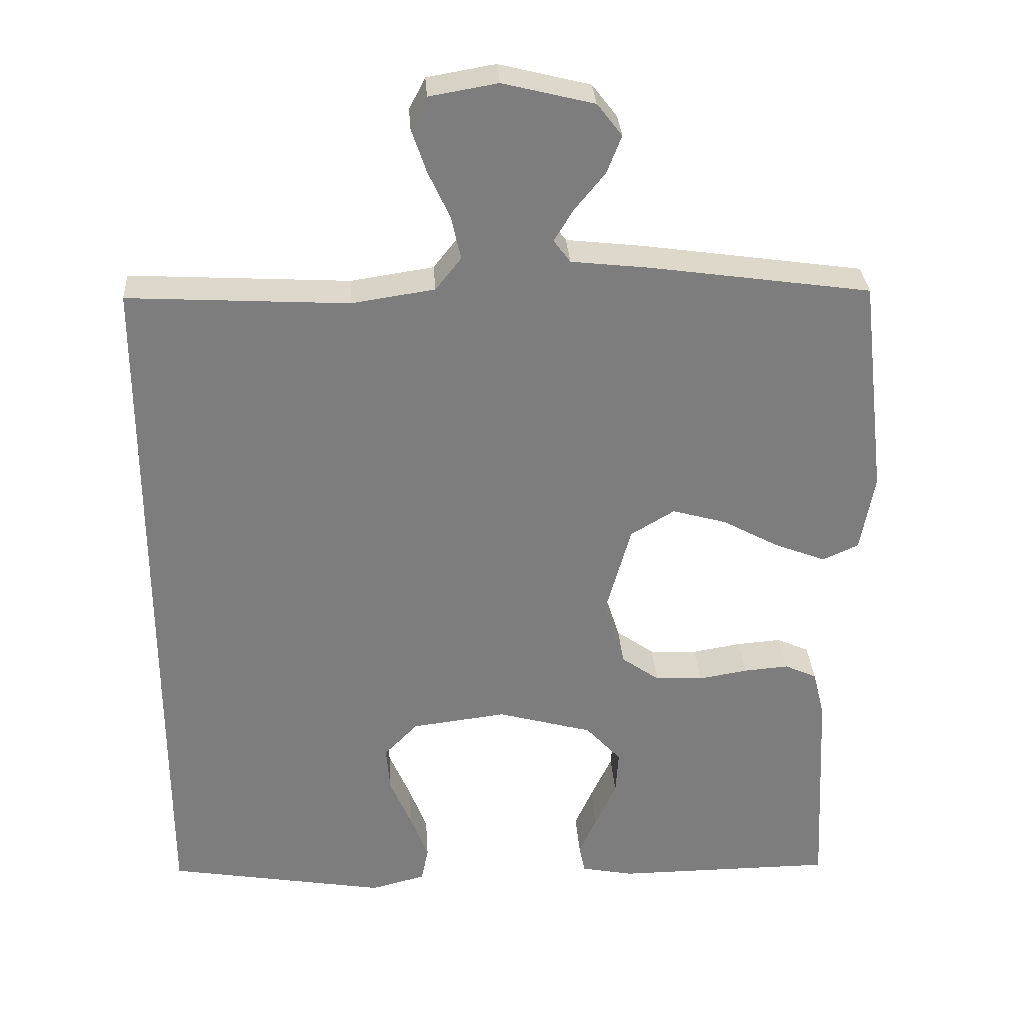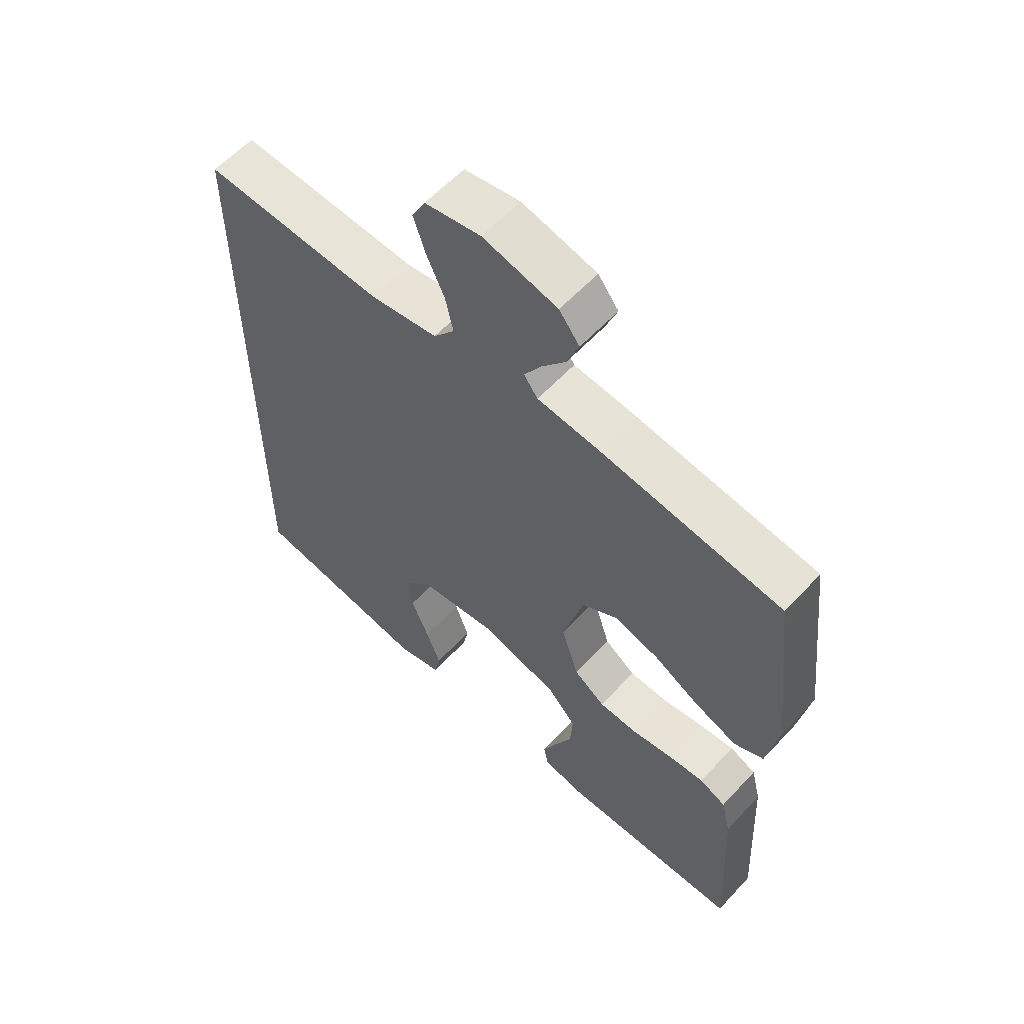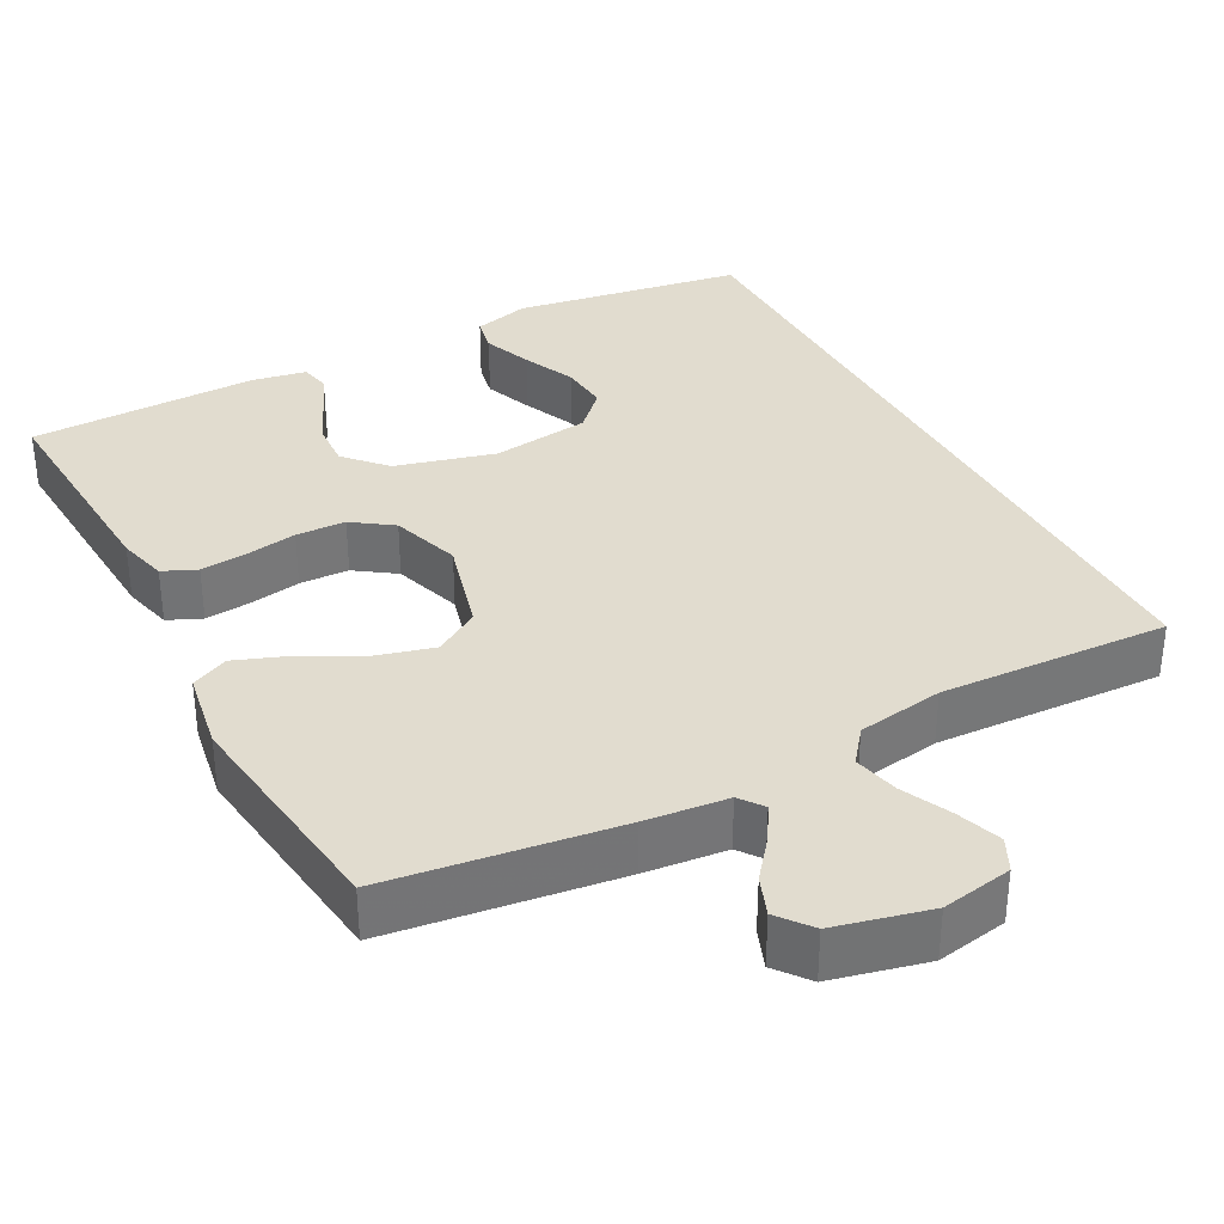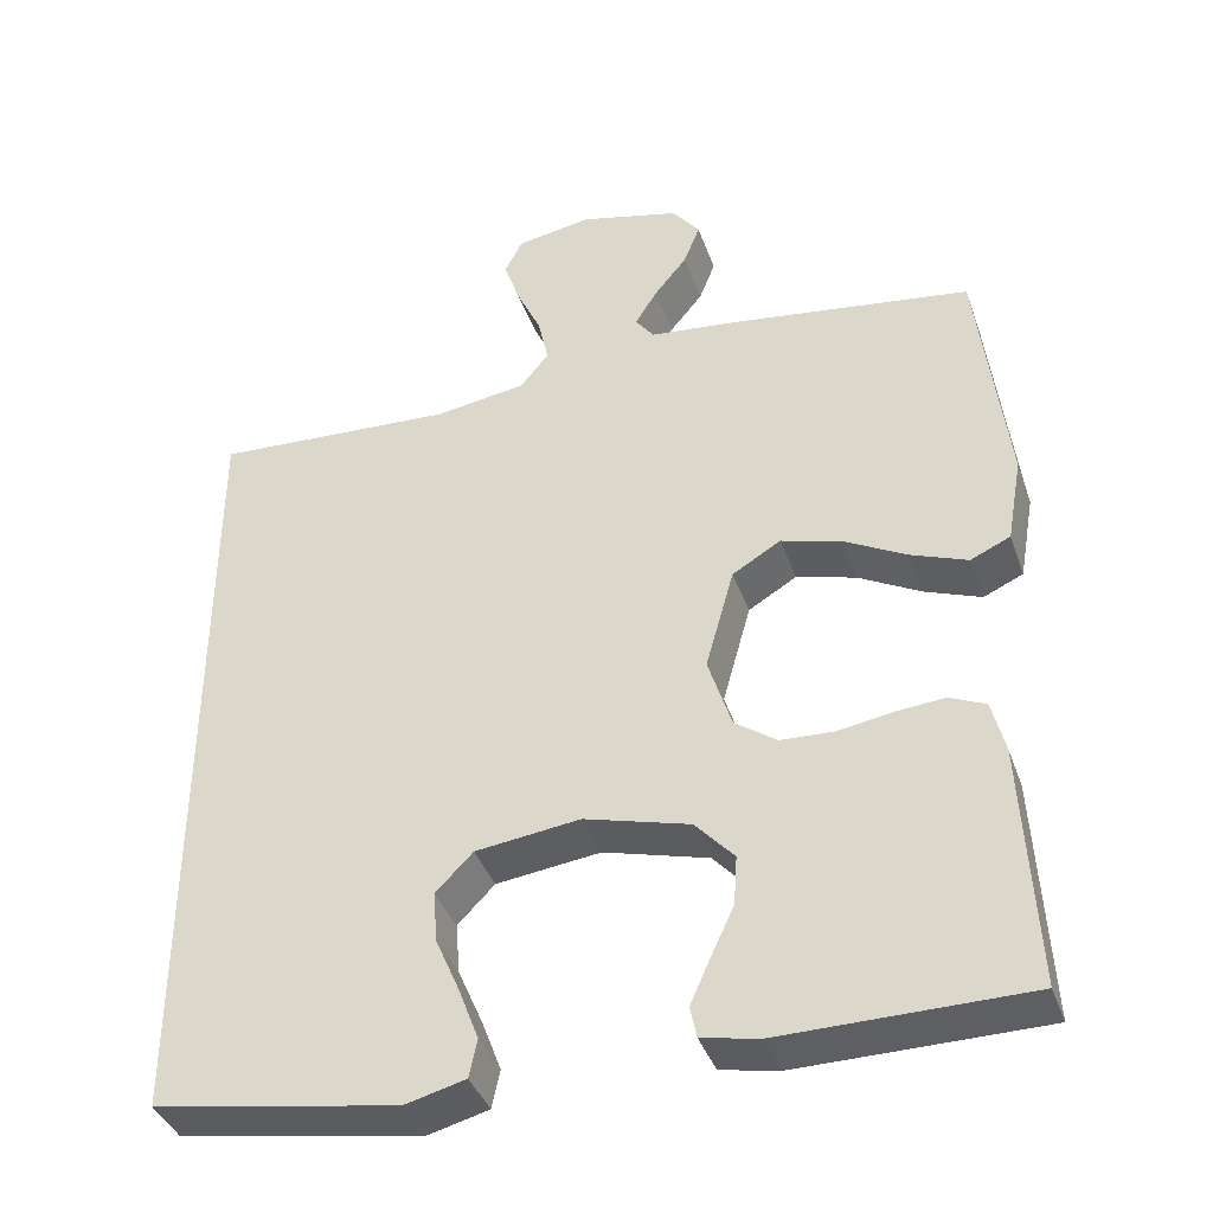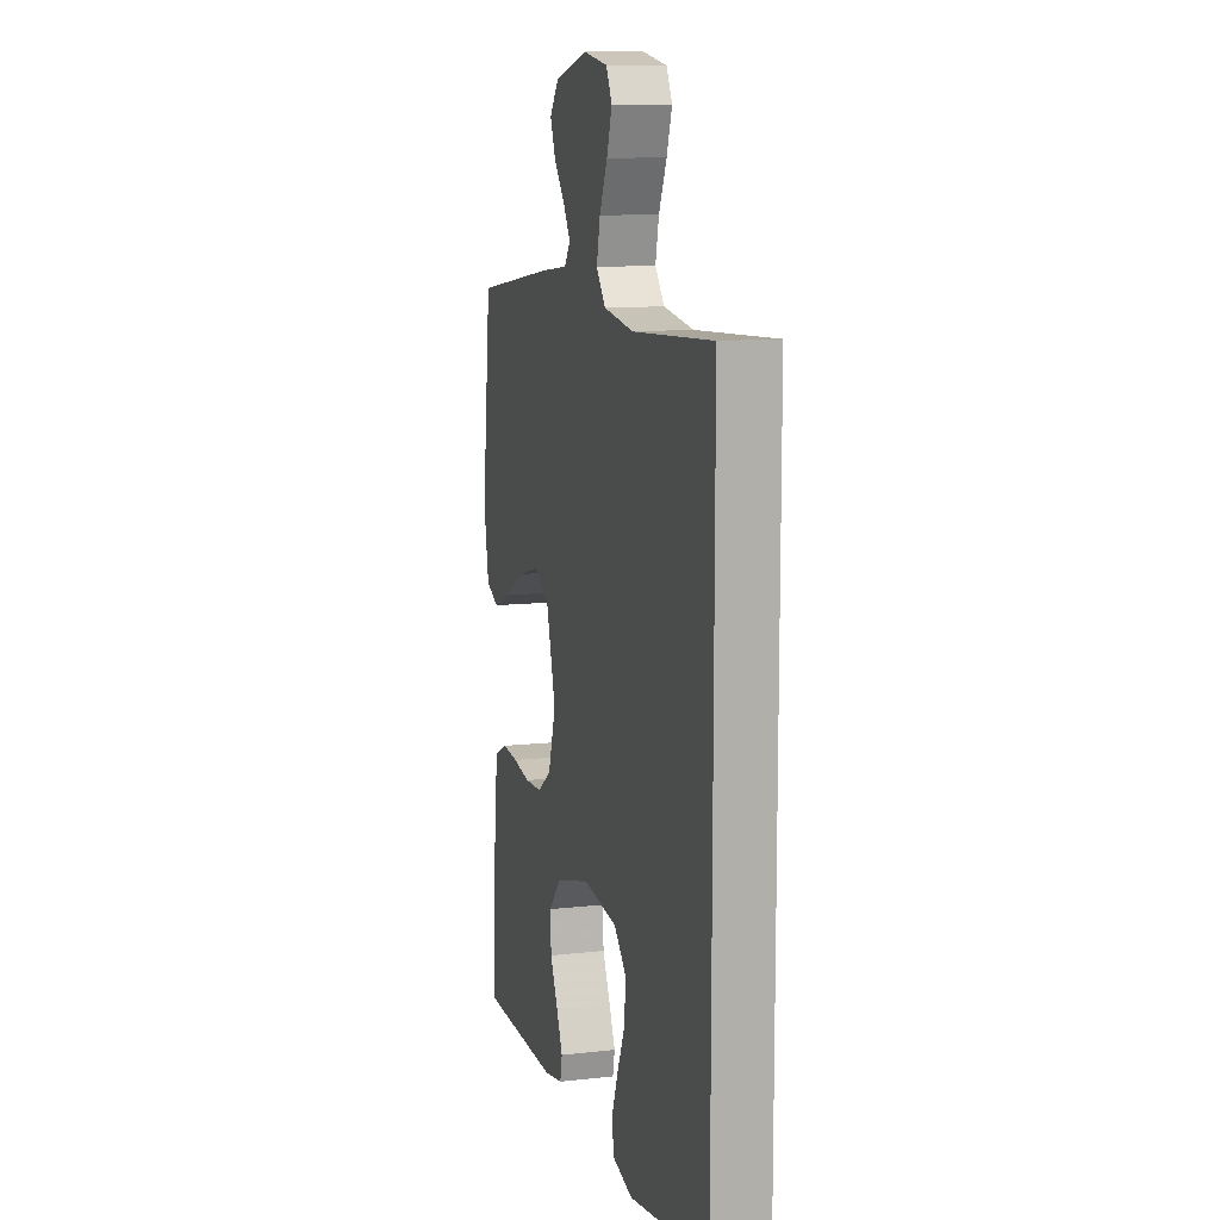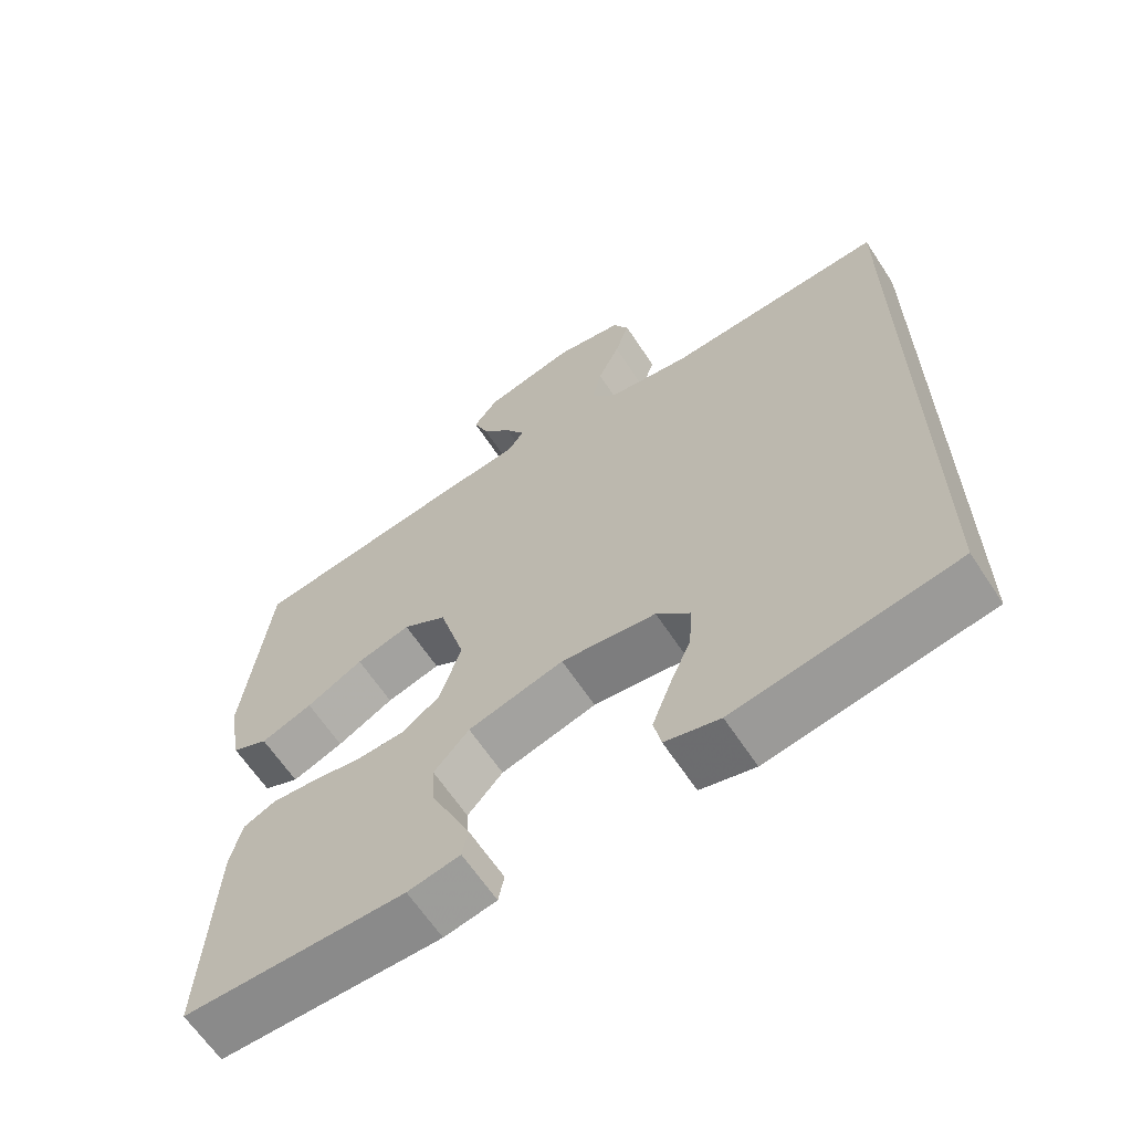
<metadata>
{"format":"obj","ext":"obj","renderer":"f3d","projection":"perspective","resolution":1024,"background":"white","views":[{"elev":31.1,"azim":176.3,"up":"+Z"},{"elev":59.1,"azim":-137.6,"up":"+Z"},{"elev":34.5,"azim":-28.5,"up":"+Y"},{"elev":-39.4,"azim":-161.4,"up":"+Z"},{"elev":11.1,"azim":74.4,"up":"+Z"},{"elev":-63.8,"azim":33.3,"up":"+Z"}]}
</metadata>
<code>
v 0.5 0.07 -0.458
v 0.2 0.07 -0.509
v 0.126 0.07 -0.49
v 0.116 0.07 -0.443
v 0.14 0.07 -0.379
v 0.17 0.07 -0.309
v 0.175 0.07 -0.246
v 0.129 0.07 -0.199
v 0 0.07 -0.183
v -0.13 0.07 -0.219
v -0.178 0.07 -0.272
v -0.174 0.07 -0.333
v -0.145 0.07 -0.395
v -0.121 0.07 -0.449
v -0.129 0.07 -0.488
v -0.2 0.07 -0.502
v -0.5 0.07 -0.5
v -0.485 0.07 -0.2
v -0.469 0.07 -0.135
v -0.425 0.07 -0.115
v -0.364 0.07 -0.12
v -0.297 0.07 -0.131
v -0.232 0.07 -0.128
v -0.18 0.07 -0.091
v -0.151 0.07 0
v -0.186 0.07 0.126
v -0.246 0.07 0.162
v -0.32 0.07 0.141
v -0.397 0.07 0.099
v -0.467 0.07 0.072
v -0.516 0.07 0.094
v -0.535 0.07 0.2
v -0.5 0.07 0.5
v -0.2 0.07 0.543
v -0.093 0.07 0.555
v -0.07 0.07 0.586
v -0.097 0.07 0.63
v -0.138 0.07 0.68
v -0.158 0.07 0.731
v -0.124 0.07 0.775
v 0 0.07 0.806
v 0.093 0.07 0.79
v 0.115 0.07 0.747
v 0.095 0.07 0.688
v 0.065 0.07 0.623
v 0.052 0.07 0.564
v 0.087 0.07 0.52
v 0.2 0.07 0.503
v 0.5 0.07 0.52
v 0.5 0 -0.458
v 0.2 0 -0.509
v 0.126 0 -0.49
v 0.116 0 -0.443
v 0.14 0 -0.379
v 0.17 0 -0.309
v 0.175 0 -0.246
v 0.129 0 -0.199
v 0 0 -0.183
v -0.13 0 -0.219
v -0.178 0 -0.272
v -0.174 0 -0.333
v -0.145 0 -0.395
v -0.121 0 -0.449
v -0.129 0 -0.488
v -0.2 0 -0.502
v -0.5 0 -0.5
v -0.485 0 -0.2
v -0.469 0 -0.135
v -0.425 0 -0.115
v -0.364 0 -0.12
v -0.297 0 -0.131
v -0.232 0 -0.128
v -0.18 0 -0.091
v -0.151 0 0
v -0.186 0 0.126
v -0.246 0 0.162
v -0.32 0 0.141
v -0.397 0 0.099
v -0.467 0 0.072
v -0.516 0 0.094
v -0.535 0 0.2
v -0.5 0 0.5
v -0.2 0 0.543
v -0.093 0 0.555
v -0.07 0 0.586
v -0.097 0 0.63
v -0.138 0 0.68
v -0.158 0 0.731
v -0.124 0 0.775
v 0 0 0.806
v 0.093 0 0.79
v 0.115 0 0.747
v 0.095 0 0.688
v 0.065 0 0.623
v 0.052 0 0.564
v 0.087 0 0.52
v 0.2 0 0.503
v 0.5 0 0.52
f 48 49 1 2
f 42 43 44 45
f 42 45 46
f 41 42 46
f 40 41 46
f 37 38 39 40
f 36 37 40 46
f 35 36 46 47
f 33 34 35 47
f 28 29 30 31
f 27 28 31 32
f 19 20 21 22
f 17 18 19 22
f 17 22 23
f 16 17 23 24
f 12 13 14 15
f 12 15 16
f 11 12 16
f 3 4 5 6
f 2 3 6
f 2 6 7
f 48 2 7
f 47 48 7 8
f 27 32 33 47
f 26 27 47
f 25 26 47 8
f 24 25 8 9
f 11 16 24
f 10 11 24
f 9 10 24
f 51 50 98 97
f 94 93 92 91
f 95 94 91
f 95 91 90
f 95 90 89
f 89 88 87 86
f 95 89 86 85
f 96 95 85 84
f 96 84 83 82
f 80 79 78 77
f 81 80 77 76
f 71 70 69 68
f 71 68 67 66
f 72 71 66
f 73 72 66 65
f 64 63 62 61
f 65 64 61
f 65 61 60
f 55 54 53 52
f 55 52 51
f 56 55 51
f 56 51 97
f 57 56 97 96
f 96 82 81 76
f 96 76 75
f 57 96 75 74
f 58 57 74 73
f 73 65 60
f 73 60 59
f 73 59 58
f 1 50 51 2
f 2 51 52 3
f 3 52 53 4
f 4 53 54 5
f 5 54 55 6
f 6 55 56 7
f 7 56 57 8
f 8 57 58 9
f 9 58 59 10
f 10 59 60 11
f 11 60 61 12
f 12 61 62 13
f 13 62 63 14
f 14 63 64 15
f 15 64 65 16
f 16 65 66 17
f 17 66 67 18
f 18 67 68 19
f 19 68 69 20
f 20 69 70 21
f 21 70 71 22
f 22 71 72 23
f 23 72 73 24
f 24 73 74 25
f 25 74 75 26
f 26 75 76 27
f 27 76 77 28
f 28 77 78 29
f 29 78 79 30
f 30 79 80 31
f 31 80 81 32
f 32 81 82 33
f 33 82 83 34
f 34 83 84 35
f 35 84 85 36
f 36 85 86 37
f 37 86 87 38
f 38 87 88 39
f 39 88 89 40
f 40 89 90 41
f 41 90 91 42
f 42 91 92 43
f 43 92 93 44
f 44 93 94 45
f 45 94 95 46
f 46 95 96 47
f 47 96 97 48
f 48 97 98 49
f 49 98 50 1

</code>
